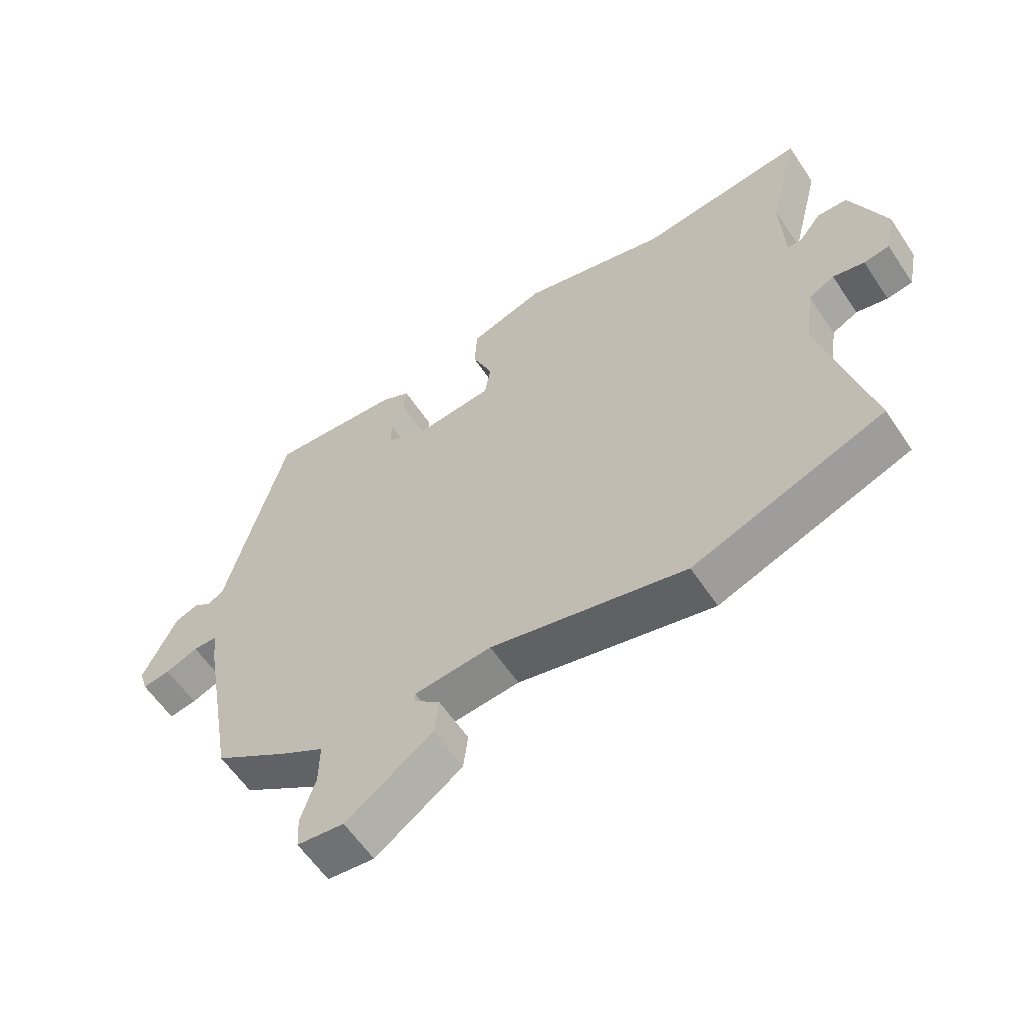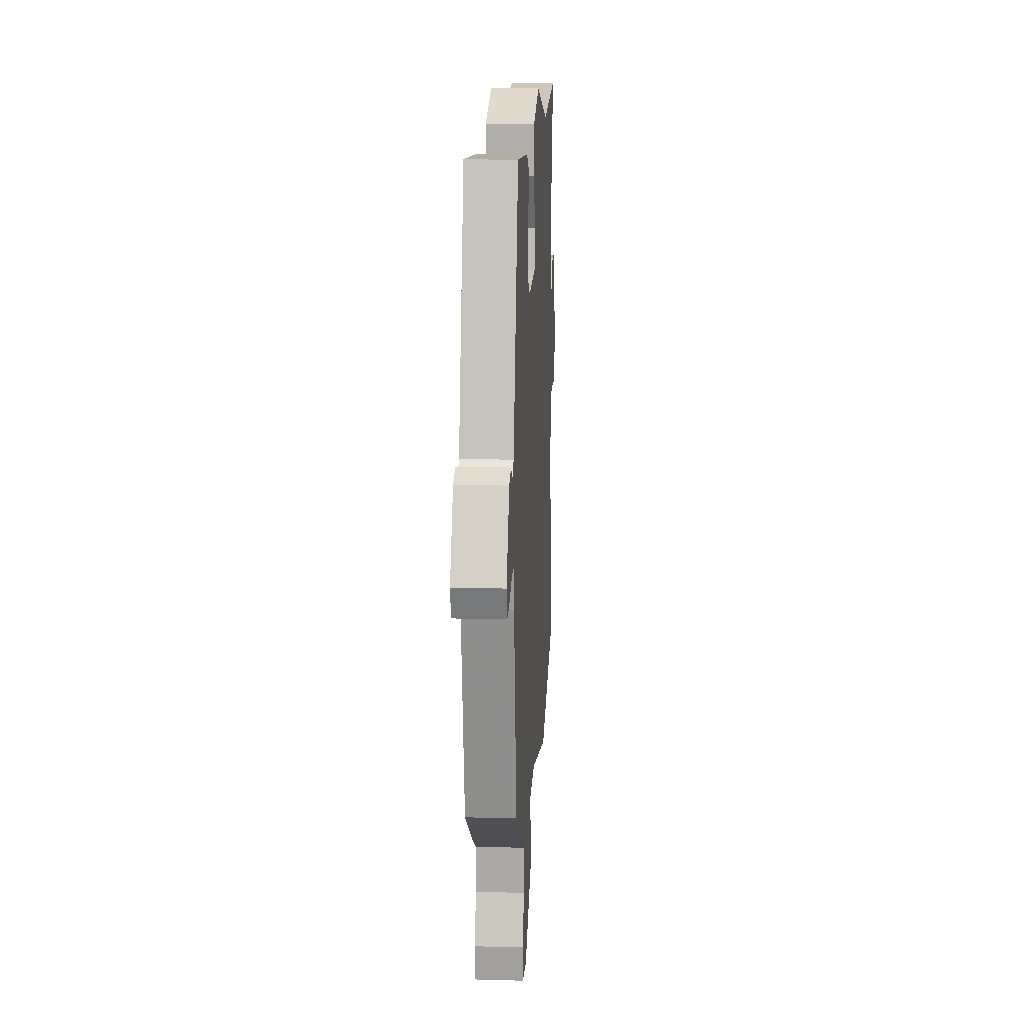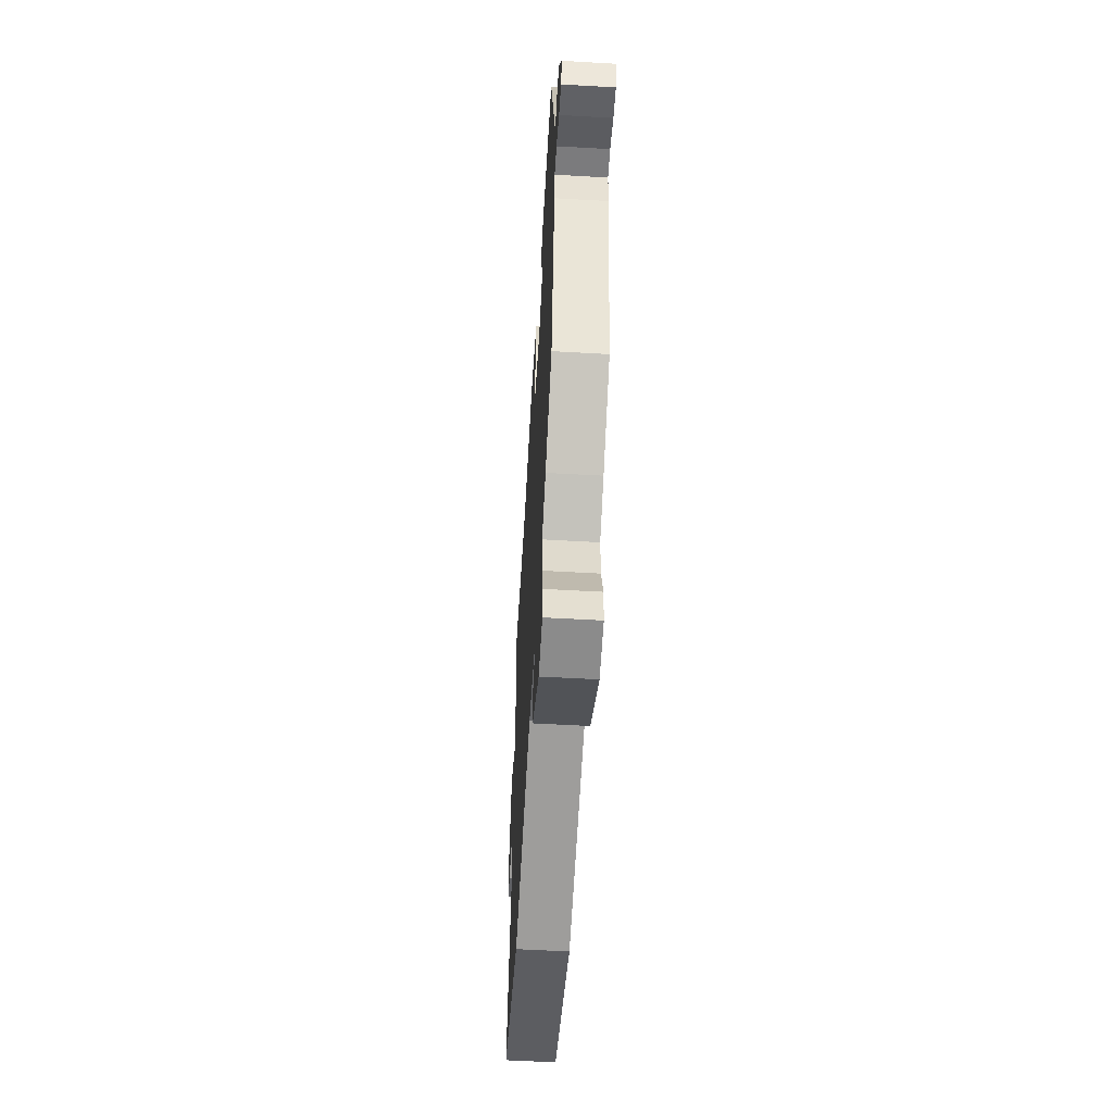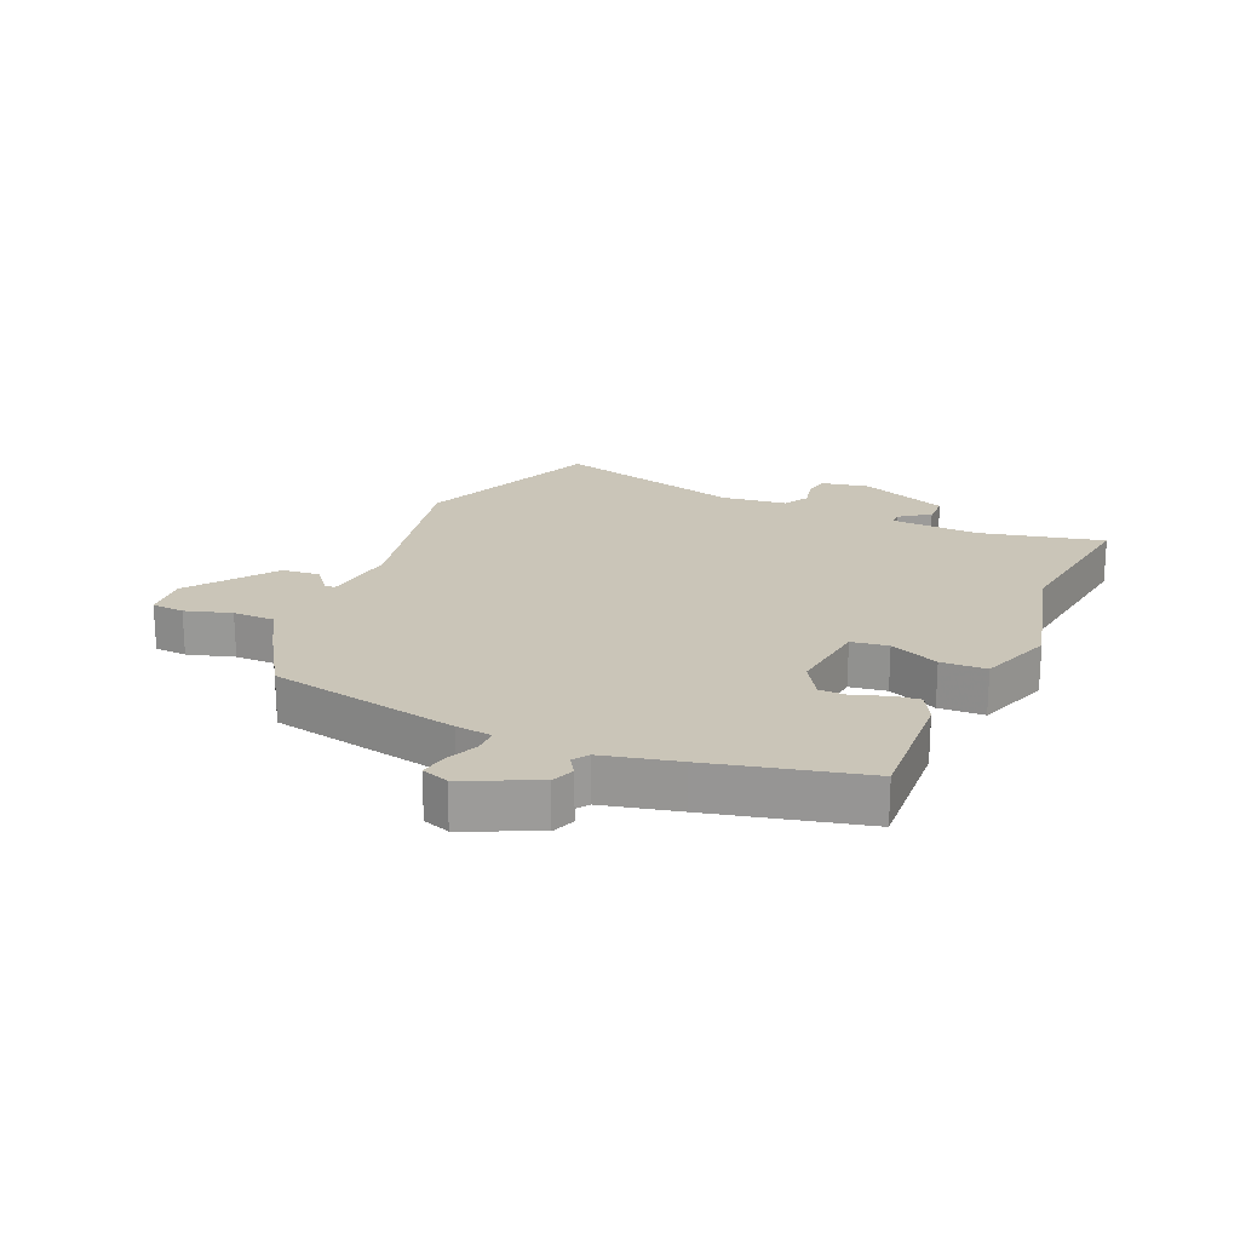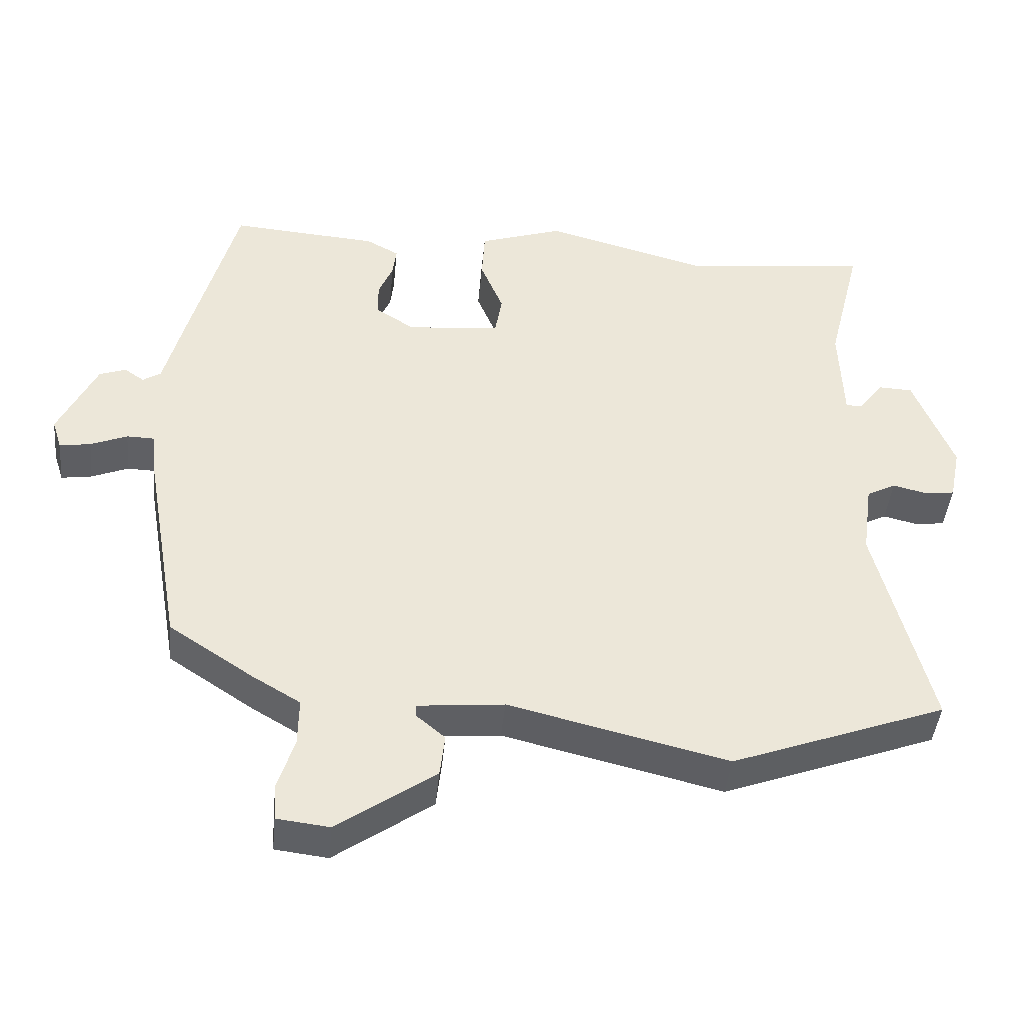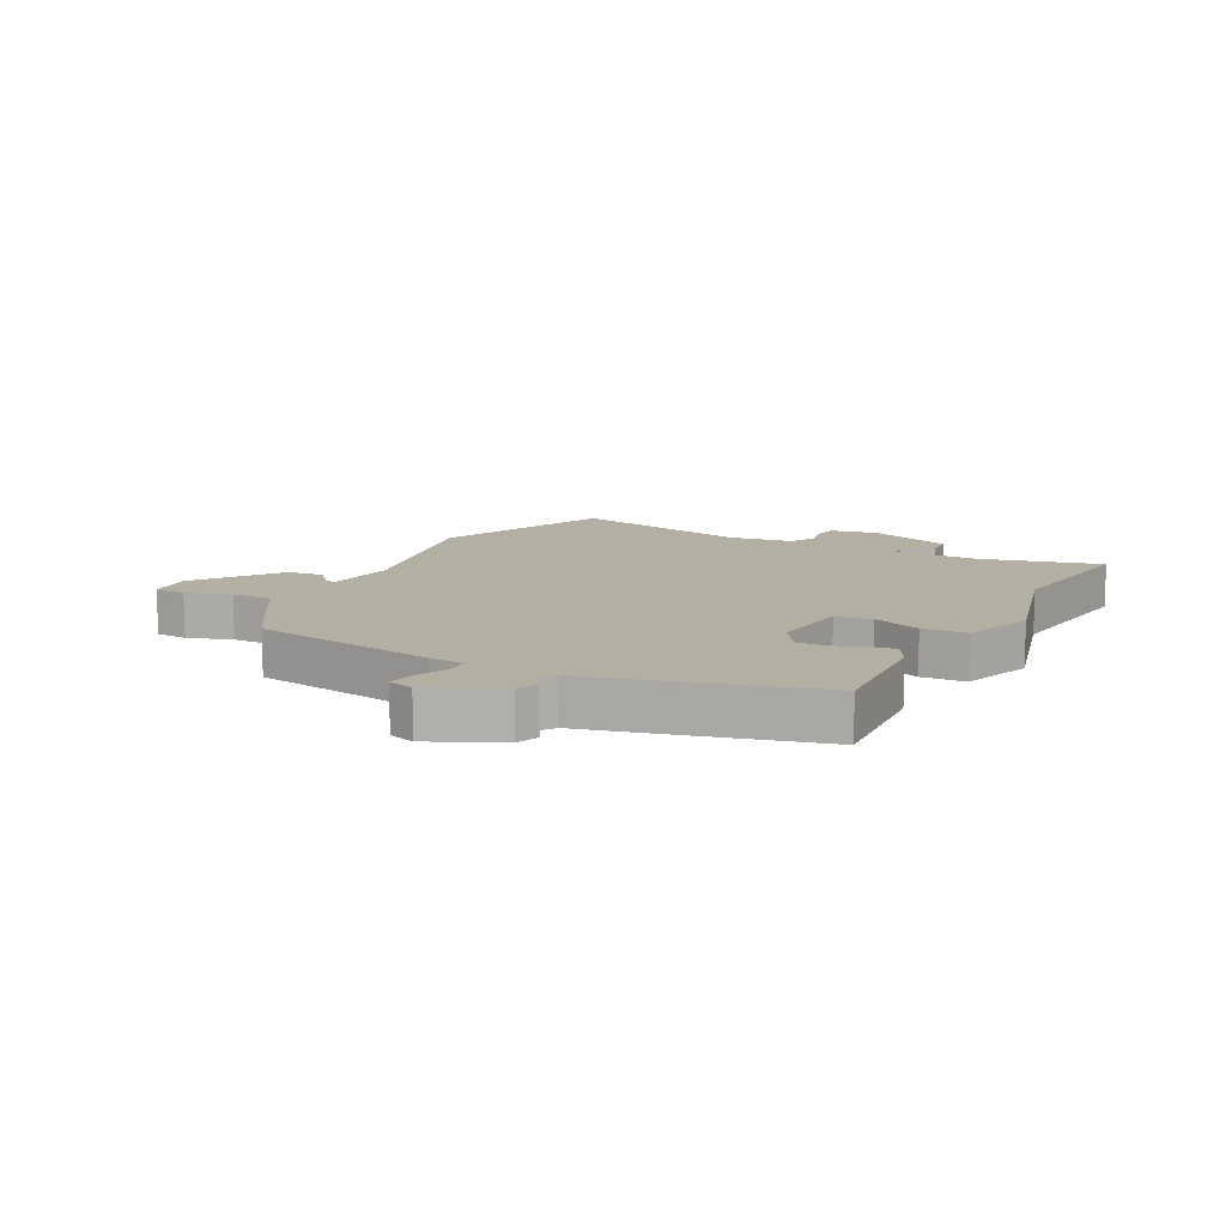
<metadata>
{"format":"obj","ext":"obj","renderer":"f3d","projection":"perspective","resolution":1024,"background":"white","views":[{"elev":-59.6,"azim":33.6,"up":"+Z"},{"elev":14.6,"azim":-86.6,"up":"+Z"},{"elev":-57.1,"azim":-93.4,"up":"+Z"},{"elev":20.3,"azim":-65.3,"up":"+Y"},{"elev":-43.6,"azim":-5.6,"up":"+Z"},{"elev":11.2,"azim":-62.1,"up":"+Y"}]}
</metadata>
<code>
v 0.314 0.07 0.478
v 0.585 0.07 0.51
v 0.535 0.07 0.308
v 0.54 0.07 0.163
v 0.563 0.07 0.162
v 0.6 0.07 0.21
v 0.649 0.07 0.208
v 0.706 0.07 0.061
v 0.69 0.07 -0.018
v 0.648 0.07 -0.024
v 0.597 0.07 -0.012
v 0.555 0.07 -0.034
v 0.54 0.07 -0.142
v 0.618 0.07 -0.456
v 0.308 0.07 -0.572
v -0.008 0.07 -0.496
v -0.133 0.07 -0.508
v -0.132 0.07 -0.526
v -0.091 0.07 -0.561
v -0.098 0.07 -0.623
v -0.239 0.07 -0.723
v -0.315 0.07 -0.714
v -0.318 0.07 -0.66
v -0.294 0.07 -0.585
v -0.293 0.07 -0.515
v -0.362 0.07 -0.474
v -0.484 0.07 -0.393
v -0.539 0.07 -0.08
v -0.545 0.07 -0.021
v -0.585 0.07 -0.02
v -0.638 0.07 -0.042
v -0.683 0.07 -0.049
v -0.697 0.07 -0.005
v -0.642 0.07 0.112
v -0.604 0.07 0.126
v -0.575 0.07 0.106
v -0.549 0.07 0.123
v -0.518 0.07 0.245
v -0.453 0.07 0.494
v -0.239 0.07 0.478
v -0.192 0.07 0.452
v -0.197 0.07 0.409
v -0.218 0.07 0.358
v -0.218 0.07 0.309
v -0.161 0.07 0.272
v -0.026 0.07 0.286
v -0.016 0.07 0.346
v -0.049 0.07 0.427
v -0.045 0.07 0.501
v 0.077 0.07 0.542
v 0.314 0 0.478
v 0.585 0 0.51
v 0.535 0 0.308
v 0.54 0 0.163
v 0.563 0 0.162
v 0.6 0 0.21
v 0.649 0 0.208
v 0.706 0 0.061
v 0.69 0 -0.018
v 0.648 0 -0.024
v 0.597 0 -0.012
v 0.555 0 -0.034
v 0.54 0 -0.142
v 0.618 0 -0.456
v 0.308 0 -0.572
v -0.008 0 -0.496
v -0.133 0 -0.508
v -0.132 0 -0.526
v -0.091 0 -0.561
v -0.098 0 -0.623
v -0.239 0 -0.723
v -0.315 0 -0.714
v -0.318 0 -0.66
v -0.294 0 -0.585
v -0.293 0 -0.515
v -0.362 0 -0.474
v -0.484 0 -0.393
v -0.539 0 -0.08
v -0.545 0 -0.021
v -0.585 0 -0.02
v -0.638 0 -0.042
v -0.683 0 -0.049
v -0.697 0 -0.005
v -0.642 0 0.112
v -0.604 0 0.126
v -0.575 0 0.106
v -0.549 0 0.123
v -0.518 0 0.245
v -0.453 0 0.494
v -0.239 0 0.478
v -0.192 0 0.452
v -0.197 0 0.409
v -0.218 0 0.358
v -0.218 0 0.309
v -0.161 0 0.272
v -0.026 0 0.286
v -0.016 0 0.346
v -0.049 0 0.427
v -0.045 0 0.501
v 0.077 0 0.542
f 49 50 1
f 48 49 1
f 47 48 1
f 1 2 3
f 47 1 3
f 46 47 3
f 45 46 3 4
f 41 42 43
f 40 41 43
f 39 40 43
f 38 39 43
f 37 38 43
f 37 43 44
f 36 37 44 45
f 34 35 36
f 33 34 36
f 32 33 36
f 31 32 36
f 30 31 36
f 36 45 4
f 30 36 4
f 29 30 4
f 29 4 5
f 28 29 5
f 27 28 5
f 26 27 5
f 25 26 5
f 22 23 24
f 21 22 24
f 20 21 24
f 19 20 24
f 18 19 24
f 17 18 24 25
f 13 14 15 16
f 17 25 5
f 16 17 5
f 13 16 5
f 12 13 5
f 9 10 11
f 8 9 11
f 8 11 12
f 7 8 12
f 6 7 12
f 5 6 12
f 51 100 99
f 51 99 98
f 51 98 97
f 53 52 51
f 53 51 97
f 53 97 96
f 54 53 96 95
f 93 92 91
f 93 91 90
f 93 90 89
f 93 89 88
f 93 88 87
f 94 93 87
f 95 94 87 86
f 86 85 84
f 86 84 83
f 86 83 82
f 86 82 81
f 86 81 80
f 54 95 86
f 54 86 80
f 54 80 79
f 55 54 79
f 55 79 78
f 55 78 77
f 55 77 76
f 55 76 75
f 74 73 72
f 74 72 71
f 74 71 70
f 74 70 69
f 74 69 68
f 75 74 68 67
f 66 65 64 63
f 55 75 67
f 55 67 66
f 55 66 63
f 55 63 62
f 61 60 59
f 61 59 58
f 62 61 58
f 62 58 57
f 62 57 56
f 62 56 55
f 1 51 52 2
f 2 52 53 3
f 3 53 54 4
f 4 54 55 5
f 5 55 56 6
f 6 56 57 7
f 7 57 58 8
f 8 58 59 9
f 9 59 60 10
f 10 60 61 11
f 11 61 62 12
f 12 62 63 13
f 13 63 64 14
f 14 64 65 15
f 15 65 66 16
f 16 66 67 17
f 17 67 68 18
f 18 68 69 19
f 19 69 70 20
f 20 70 71 21
f 21 71 72 22
f 22 72 73 23
f 23 73 74 24
f 24 74 75 25
f 25 75 76 26
f 26 76 77 27
f 27 77 78 28
f 28 78 79 29
f 29 79 80 30
f 30 80 81 31
f 31 81 82 32
f 32 82 83 33
f 33 83 84 34
f 34 84 85 35
f 35 85 86 36
f 36 86 87 37
f 37 87 88 38
f 38 88 89 39
f 39 89 90 40
f 40 90 91 41
f 41 91 92 42
f 42 92 93 43
f 43 93 94 44
f 44 94 95 45
f 45 95 96 46
f 46 96 97 47
f 47 97 98 48
f 48 98 99 49
f 49 99 100 50
f 50 100 51 1

</code>
